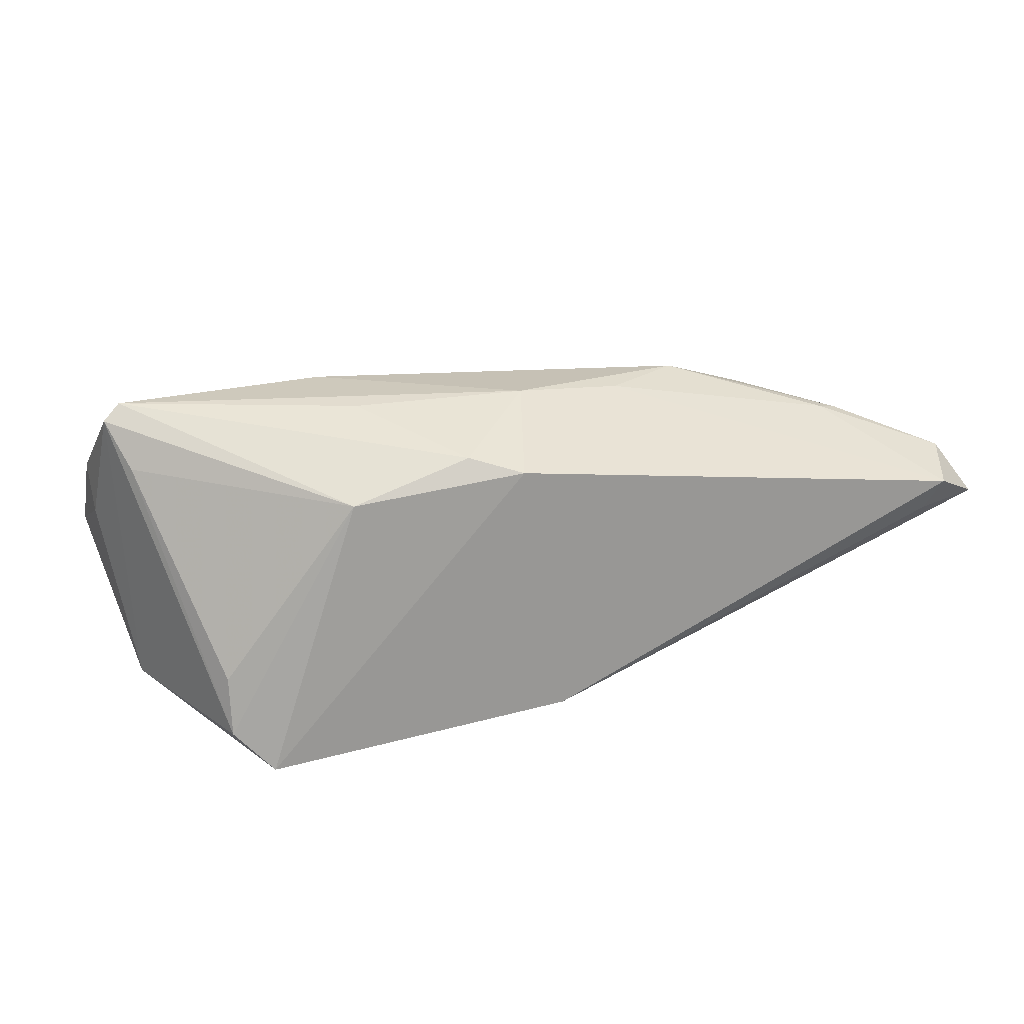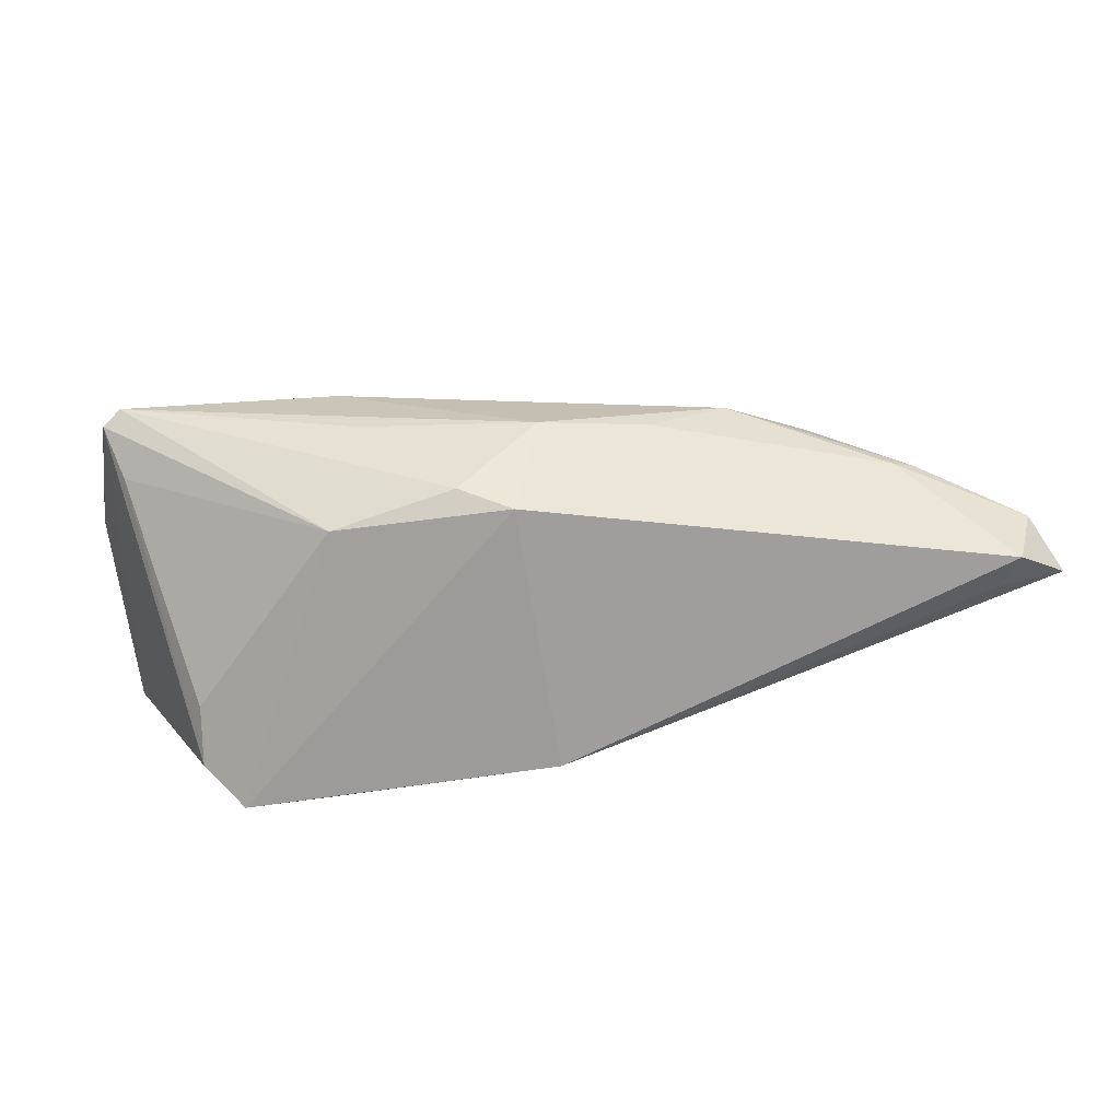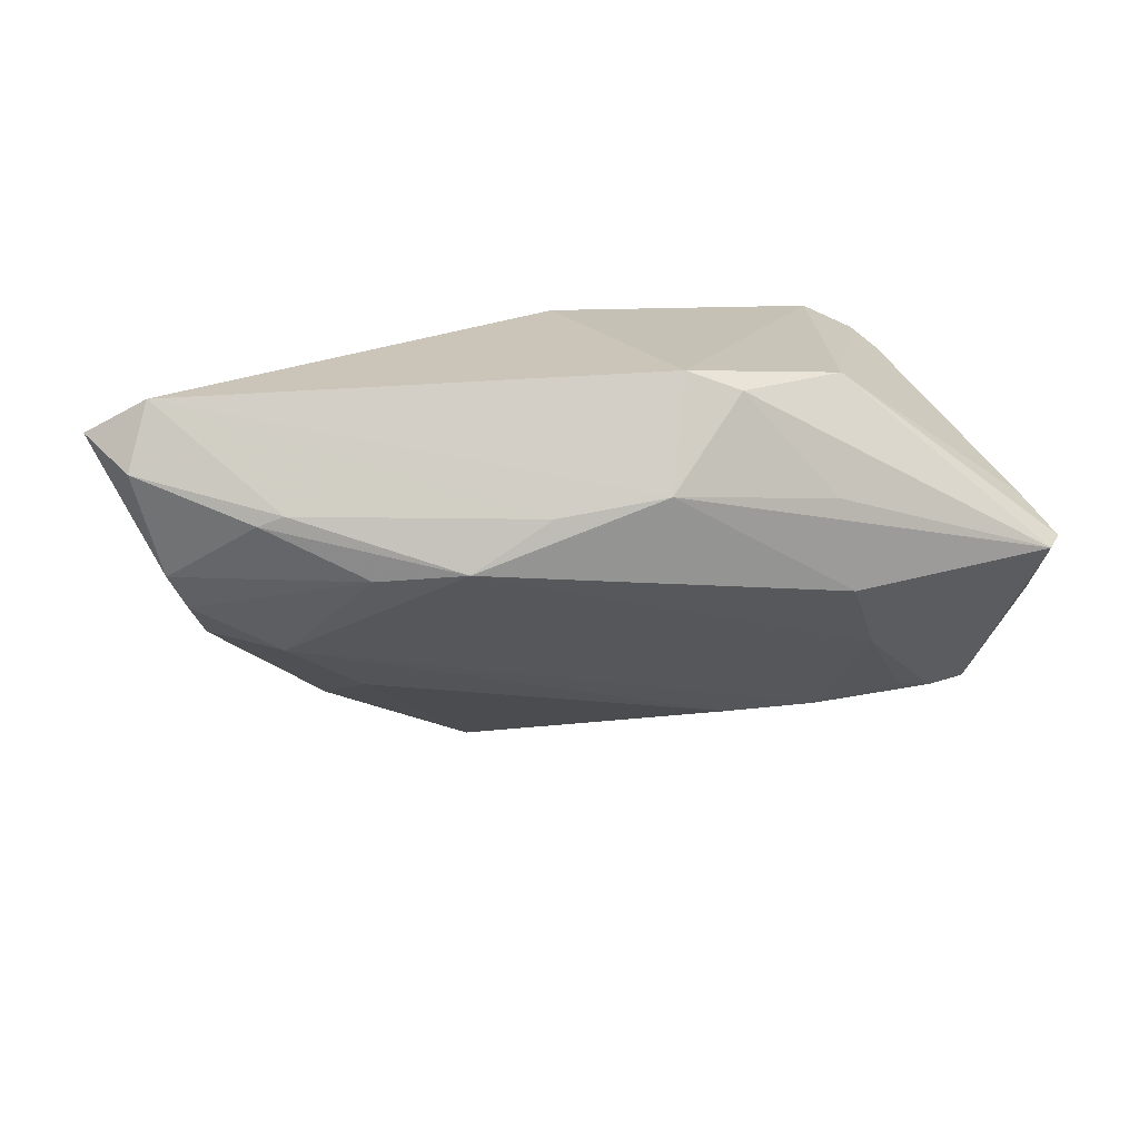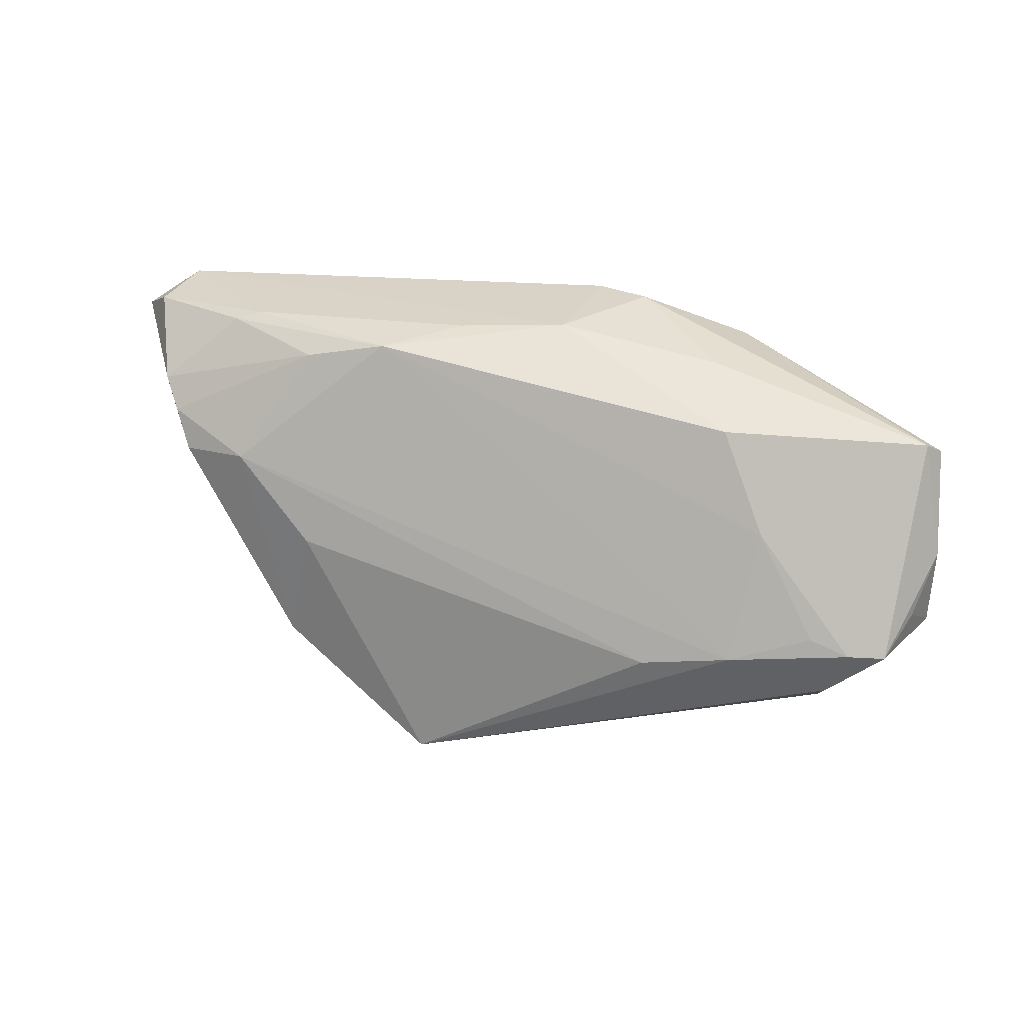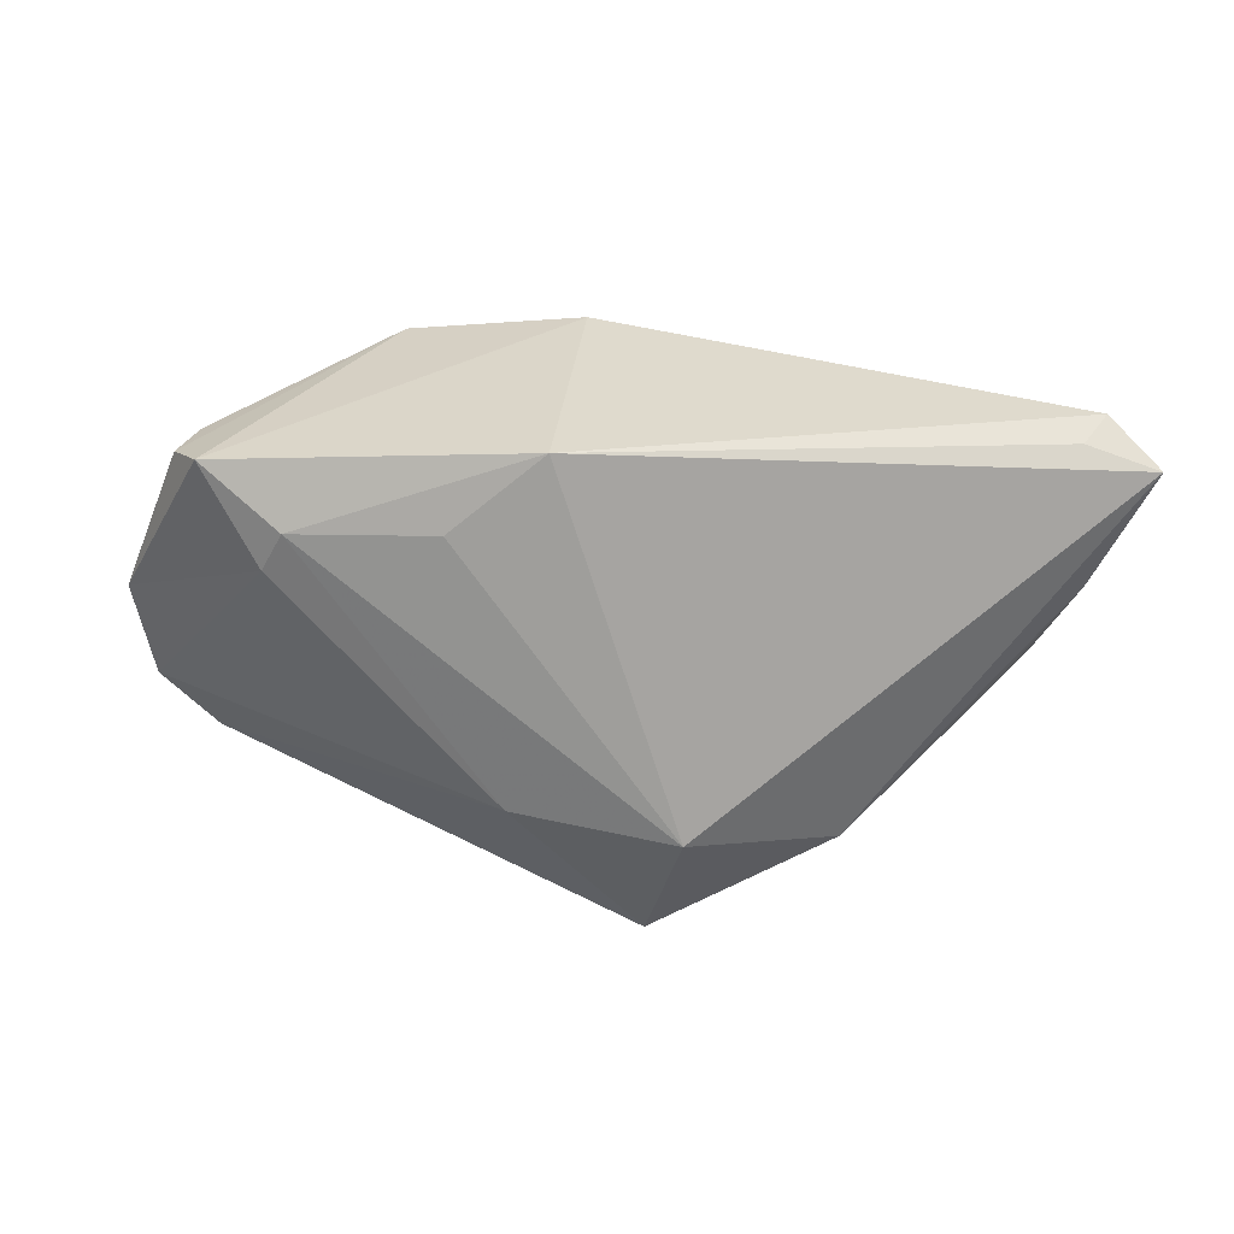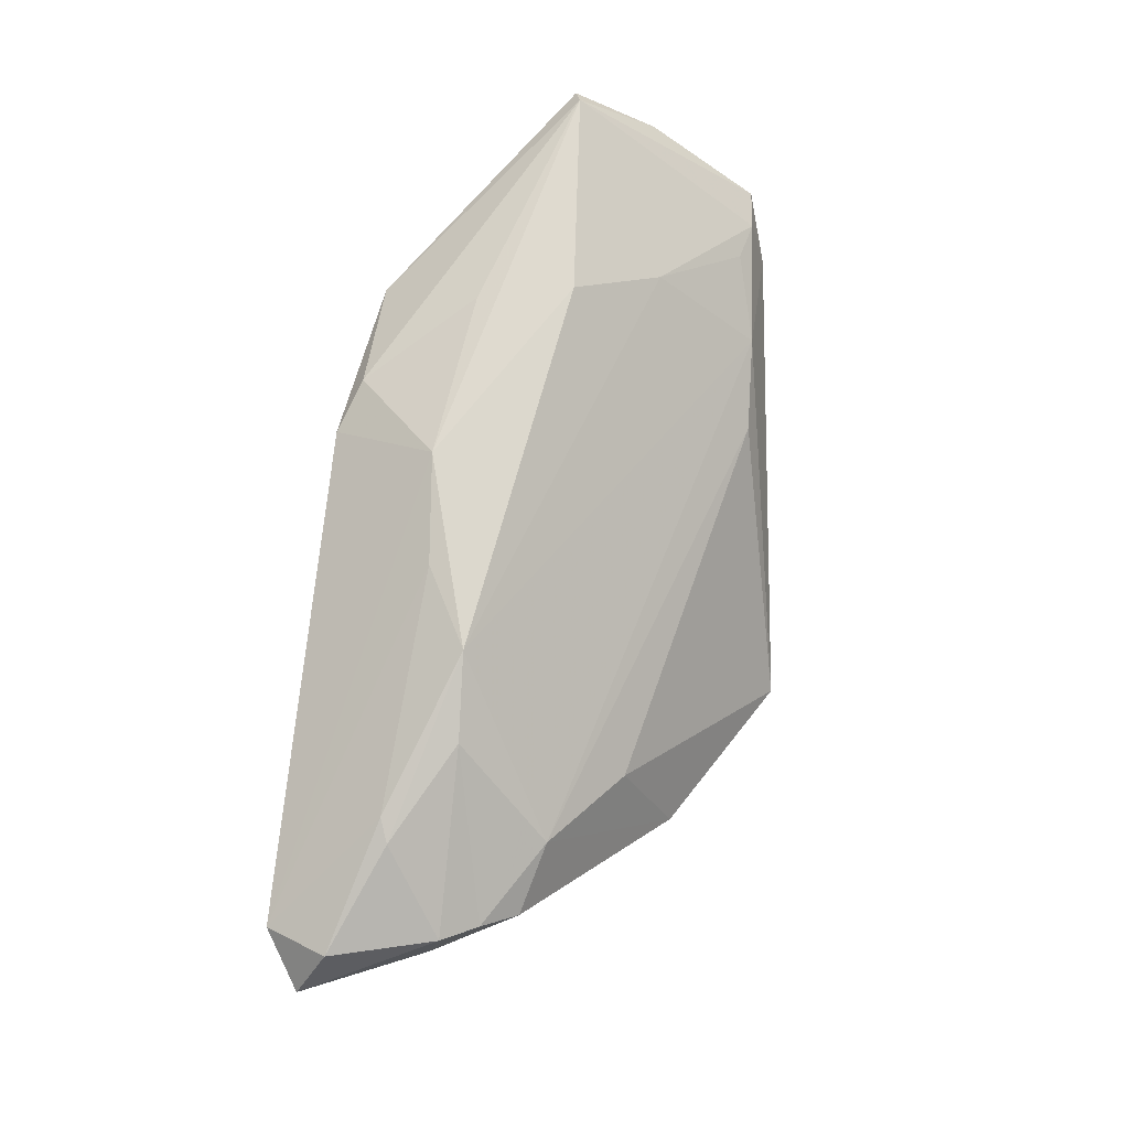
<metadata>
{"format":"obj","ext":"obj","renderer":"f3d","projection":"perspective","resolution":1024,"background":"white","views":[{"elev":20.9,"azim":161.3,"up":"+Z"},{"elev":19.5,"azim":174.0,"up":"+Z"},{"elev":20.5,"azim":-18.9,"up":"+Y"},{"elev":57.9,"azim":9.0,"up":"+Z"},{"elev":32.6,"azim":-164.3,"up":"+Y"},{"elev":71.3,"azim":-83.3,"up":"+Z"}]}
</metadata>
<code>
v 0.03846 -0.02725 0.001143
v -0.05903 0.02278 0.005227
v -0.06391 0.01677 0.01202
v 0.05088 -0.01045 0.01282
v -0.06772 0.02025 0.005878
v 0.01327 -0.02741 0.001997
v 0.03806 0.01774 -0.008567
v 0.006751 0.02199 0.01952
v -0.01772 0.01002 0.02311
v 0.03309 0.02094 -0.0208
v 0.02529 0.009558 -0.02322
v 0.04668 -0.00109 -0.01437
v -0.04775 0.01196 0.01784
v 0.02024 -0.003057 0.02433
v -0.0609 0.02454 0.009434
v -0.001863 -0.01761 -0.02322
v -0.003742 0.01151 0.02426
v 0.05127 -0.0152 0.003582
v -0.05786 -0.0008075 0.009239
v 0.0353 -0.02382 0.008279
v 0.03794 0.01871 -0.01596
v 0.0001649 0.02454 0.01759
v -0.06028 0.003709 0.01053
v -0.04686 -0.00761 0.009505
v -0.0223 -0.01907 -0.02231
v 0.02265 0.01449 -0.02297
v 0.02683 -0.01358 0.01652
v 0.0405 -0.02511 0.007376
v -0.03791 -0.02269 -0.01096
v -0.005313 0.02454 -0.01539
v 0.04543 -0.02451 0.007213
v 0.04854 -0.01793 0.008628
v 0.04922 2.663e-05 0.02203
v 0.03869 -0.02174 -0.0107
v -0.05076 0.01083 0.01708
v 0.0471 -0.0007453 0.024
v 0.02475 -0.02668 0.004805
v 0.04665 0.004028 0.01646
v -0.02794 0.004507 0.02347
v -0.03604 -0.01611 0.003062
v 0.02169 0.02164 0.01464
v 0.005173 0.01543 -0.02014
v 0.04523 -0.01427 -0.01251
v 0.05065 -0.006232 0.007626
v -0.05112 -0.00877 0.0004659
v -0.03841 0.003819 0.02014
v -0.01684 -0.03496 -0.01837
v 0.01784 0.008826 0.02356
v -0.06095 0.005214 0.005046
v -0.05546 -0.005227 0.006306
f 30 25 5
f 38 41 33
f 5 25 29
f 29 25 47
f 1 37 47
f 40 29 47
f 25 30 42
f 5 15 2
f 2 30 5
f 15 30 2
f 43 12 18
f 10 12 11
f 11 12 43
f 7 41 38
f 22 30 15
f 8 41 22
f 10 30 22
f 22 41 10
f 22 17 8
f 15 17 22
f 14 17 39
f 5 29 49
f 49 23 5
f 50 23 49
f 34 1 47
f 47 37 6
f 6 40 47
f 50 29 24
f 29 40 24
f 39 46 24
f 40 6 24
f 24 37 39
f 24 6 37
f 8 17 48
f 12 33 44
f 44 18 12
f 44 33 4
f 4 18 44
f 16 11 43
f 16 34 47
f 43 34 16
f 47 25 16
f 10 11 26
f 26 30 10
f 26 42 30
f 25 42 26
f 26 16 25
f 11 16 26
f 21 12 10
f 10 41 21
f 41 7 21
f 21 33 12
f 38 33 21
f 21 7 38
f 45 29 50
f 50 49 45
f 45 49 29
f 19 46 23
f 19 24 46
f 19 23 50
f 50 24 19
f 9 17 15
f 15 13 9
f 39 17 9
f 9 13 39
f 23 46 35
f 35 46 39
f 39 13 35
f 43 18 31
f 31 34 43
f 1 34 31
f 5 23 3
f 23 35 3
f 3 15 5
f 3 13 15
f 3 35 13
f 4 33 36
f 36 31 4
f 8 48 36
f 17 14 36
f 36 48 17
f 36 41 8
f 36 33 41
f 37 1 28
f 1 31 28
f 31 36 28
f 32 18 4
f 4 31 32
f 32 31 18
f 39 37 27
f 27 14 39
f 27 36 14
f 27 28 36
f 37 28 20
f 20 27 37
f 28 27 20

</code>
